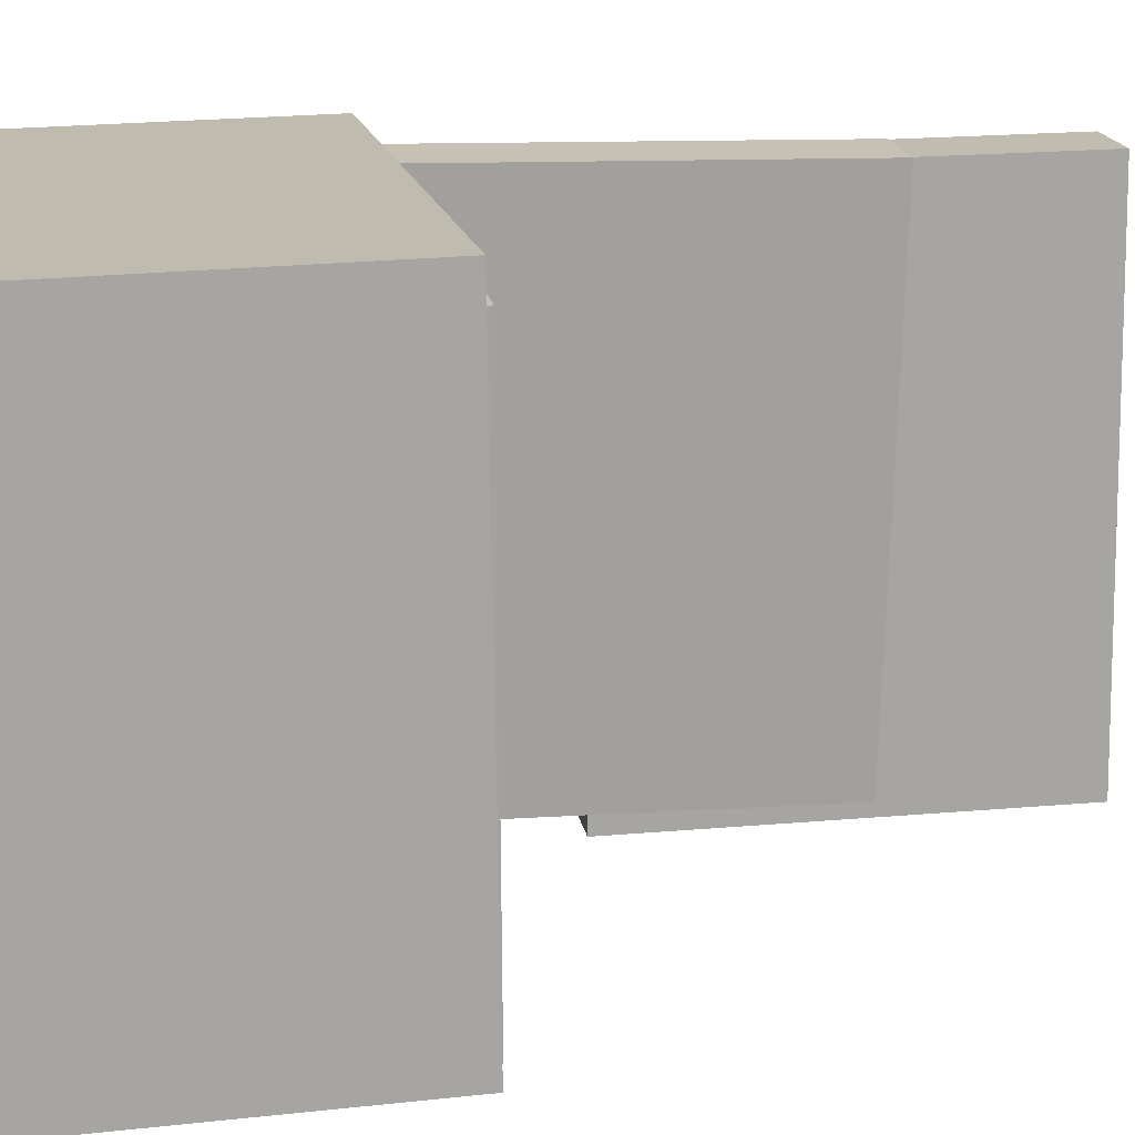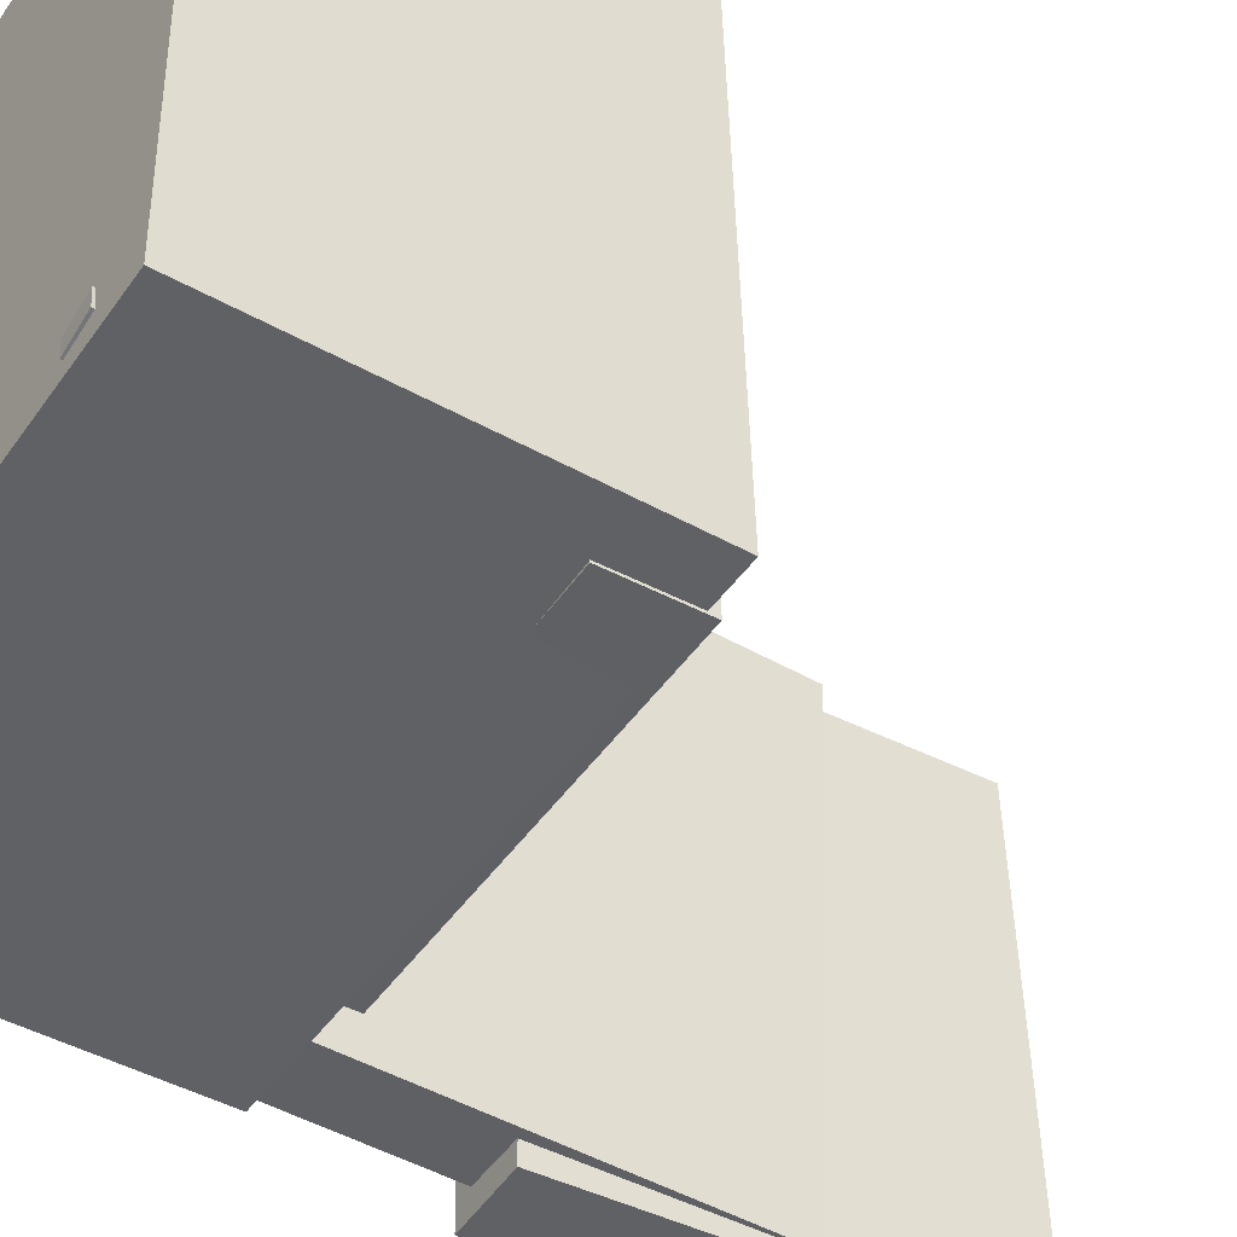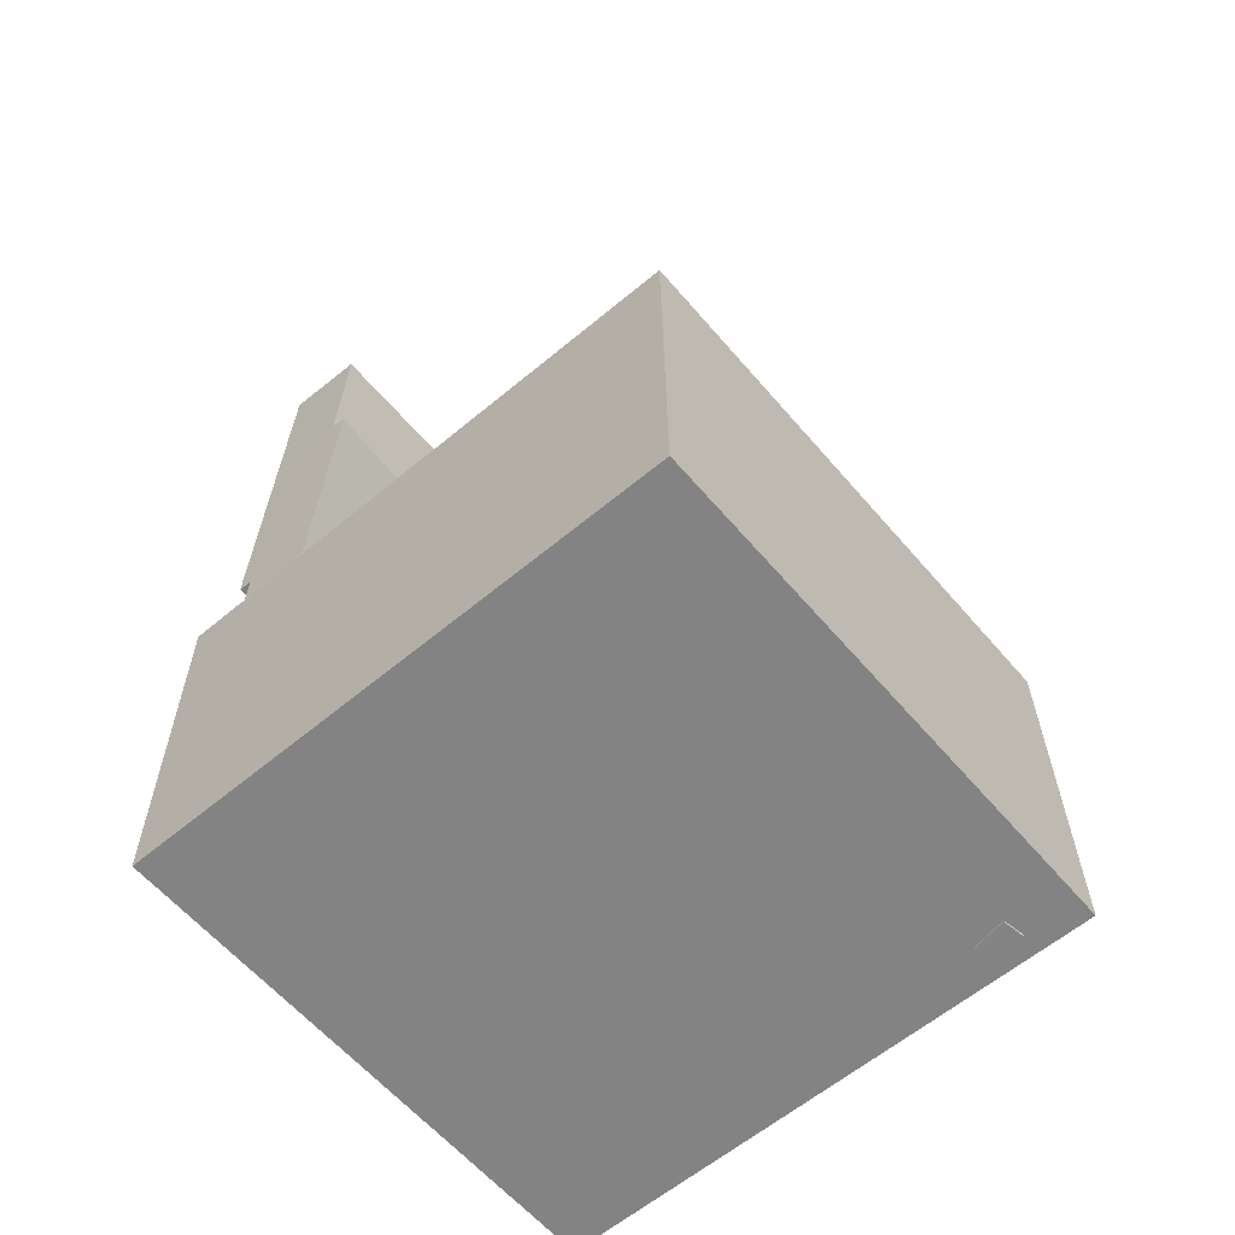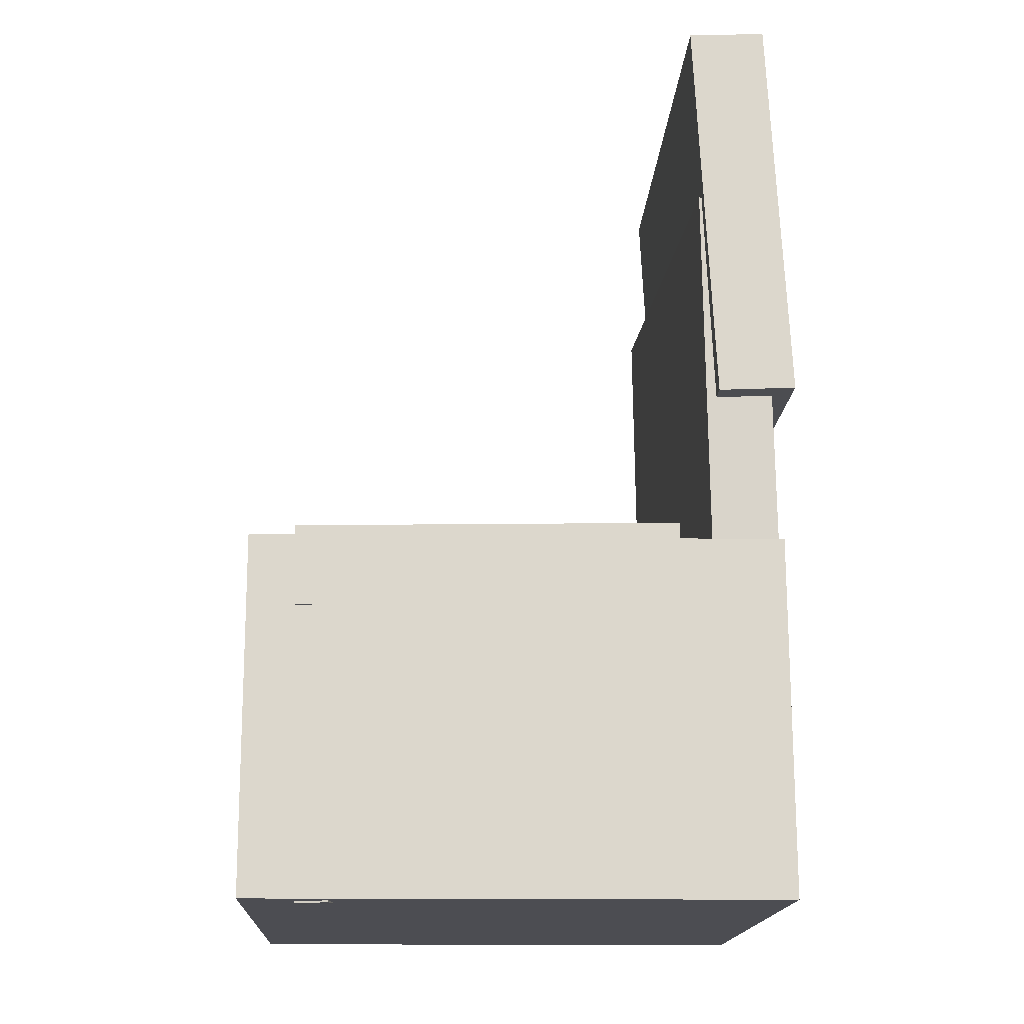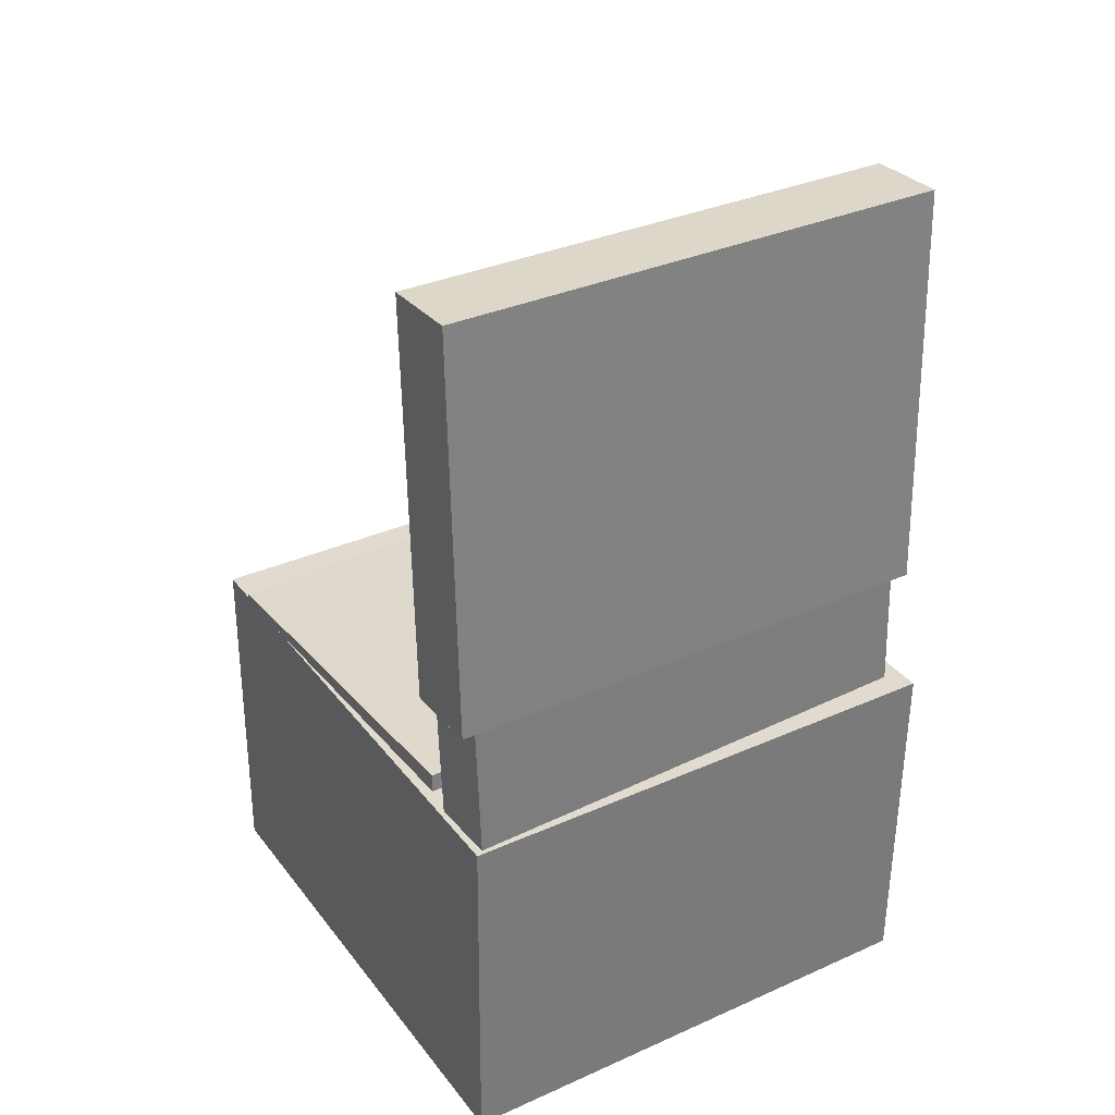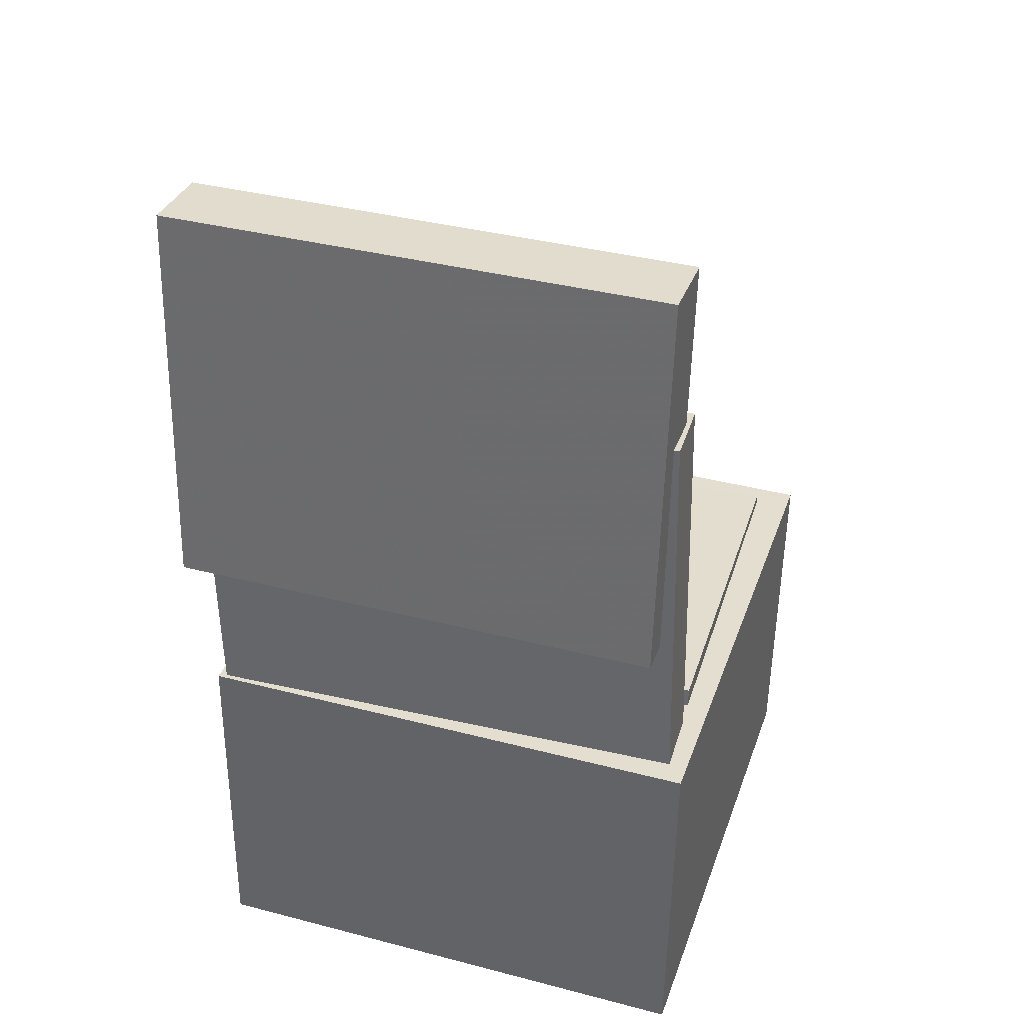
<metadata>
{"format":"obj","ext":"obj","renderer":"f3d","projection":"perspective","resolution":1024,"background":"white","views":[{"elev":17.3,"azim":78.4,"up":"+Z"},{"elev":-45.4,"azim":56.6,"up":"+Z"},{"elev":-61.5,"azim":39.2,"up":"+Y"},{"elev":-15.9,"azim":176.2,"up":"+Y"},{"elev":33.9,"azim":-122.8,"up":"+Y"},{"elev":36.2,"azim":-72.8,"up":"+Y"}]}
</metadata>
<code>
v -0.1999 0.3537 -0.1519
v -0.1965 0.3636 0.07763
v -0.1845 0.3547 -0.1522
v -0.1811 0.3646 0.07736
v -0.1975 0.3171 -0.1504
v -0.1941 0.3271 0.07918
v -0.1821 0.3181 -0.1507
v -0.1787 0.3281 0.07891
f 1.0 7.0 5.0
f 1.0 3.0 7.0
f 1.0 4.0 3.0
f 1.0 2.0 4.0
f 3.0 8.0 7.0
f 3.0 4.0 8.0
f 5.0 7.0 8.0
f 5.0 8.0 6.0
f 1.0 5.0 6.0
f 1.0 6.0 2.0
f 2.0 6.0 8.0
f 2.0 8.0 4.0
v -0.1212 -0.1279 -0.1962
v -0.1156 -0.1312 0.2093
v -0.1192 -0.06044 -0.1957
v -0.1136 -0.06378 0.2099
v 0.2012 -0.1373 -0.2007
v 0.2067 -0.1407 0.2048
v 0.2031 -0.06984 -0.2002
v 0.2087 -0.07318 0.2054
f 9.0 15.0 13.0
f 9.0 11.0 15.0
f 9.0 12.0 11.0
f 9.0 10.0 12.0
f 11.0 16.0 15.0
f 11.0 12.0 16.0
f 13.0 15.0 16.0
f 13.0 16.0 14.0
f 9.0 13.0 14.0
f 9.0 14.0 10.0
f 10.0 14.0 16.0
f 10.0 16.0 12.0
v -0.1357 0.3854 -0.2179
v -0.1423 0.3813 0.2017
v -0.1521 0.04989 -0.2215
v -0.1587 0.0458 0.1982
v -0.2006 0.3886 -0.2189
v -0.2071 0.3845 0.2007
v -0.217 0.05307 -0.2225
v -0.2235 0.04898 0.1972
f 17.0 23.0 21.0
f 17.0 19.0 23.0
f 17.0 20.0 19.0
f 17.0 18.0 20.0
f 19.0 24.0 23.0
f 19.0 20.0 24.0
f 21.0 23.0 24.0
f 21.0 24.0 22.0
f 17.0 21.0 22.0
f 17.0 22.0 18.0
f 18.0 22.0 24.0
f 18.0 24.0 20.0
v 0.1684 -0.3774 -0.1888
v 0.1753 -0.1176 -0.195
v 0.1959 -0.378 -0.1832
v 0.2028 -0.1182 -0.1894
v 0.1649 -0.3769 -0.1715
v 0.1717 -0.1171 -0.1777
v 0.1923 -0.3775 -0.1659
v 0.1992 -0.1177 -0.172
f 25.0 31.0 29.0
f 25.0 27.0 31.0
f 25.0 28.0 27.0
f 25.0 26.0 28.0
f 27.0 32.0 31.0
f 27.0 28.0 32.0
f 29.0 31.0 32.0
f 29.0 32.0 30.0
f 25.0 29.0 30.0
f 25.0 30.0 26.0
f 26.0 30.0 32.0
f 26.0 32.0 28.0
v -0.1978 0.2337 -0.2069
v -0.1886 0.2433 0.2045
v -0.1412 0.2328 -0.2082
v -0.132 0.2424 0.2032
v -0.2037 -0.1468 -0.1979
v -0.1945 -0.1371 0.2135
v -0.1471 -0.1477 -0.1991
v -0.1379 -0.138 0.2123
f 33.0 39.0 37.0
f 33.0 35.0 39.0
f 33.0 36.0 35.0
f 33.0 34.0 36.0
f 35.0 40.0 39.0
f 35.0 36.0 40.0
f 37.0 39.0 40.0
f 37.0 40.0 38.0
f 33.0 37.0 38.0
f 33.0 38.0 34.0
f 34.0 38.0 40.0
f 34.0 40.0 36.0
v -0.2144 -0.08076 0.2271
v -0.215 -0.3796 0.224
v 0.2333 -0.08167 0.2357
v 0.2327 -0.3805 0.2325
v -0.2061 -0.07626 -0.2061
v -0.2067 -0.3751 -0.2093
v 0.2416 -0.07717 -0.1976
v 0.241 -0.376 -0.2007
f 41.0 47.0 45.0
f 41.0 43.0 47.0
f 41.0 44.0 43.0
f 41.0 42.0 44.0
f 43.0 48.0 47.0
f 43.0 44.0 48.0
f 45.0 47.0 48.0
f 45.0 48.0 46.0
f 41.0 45.0 46.0
f 41.0 46.0 42.0
f 42.0 46.0 48.0
f 42.0 48.0 44.0

</code>
